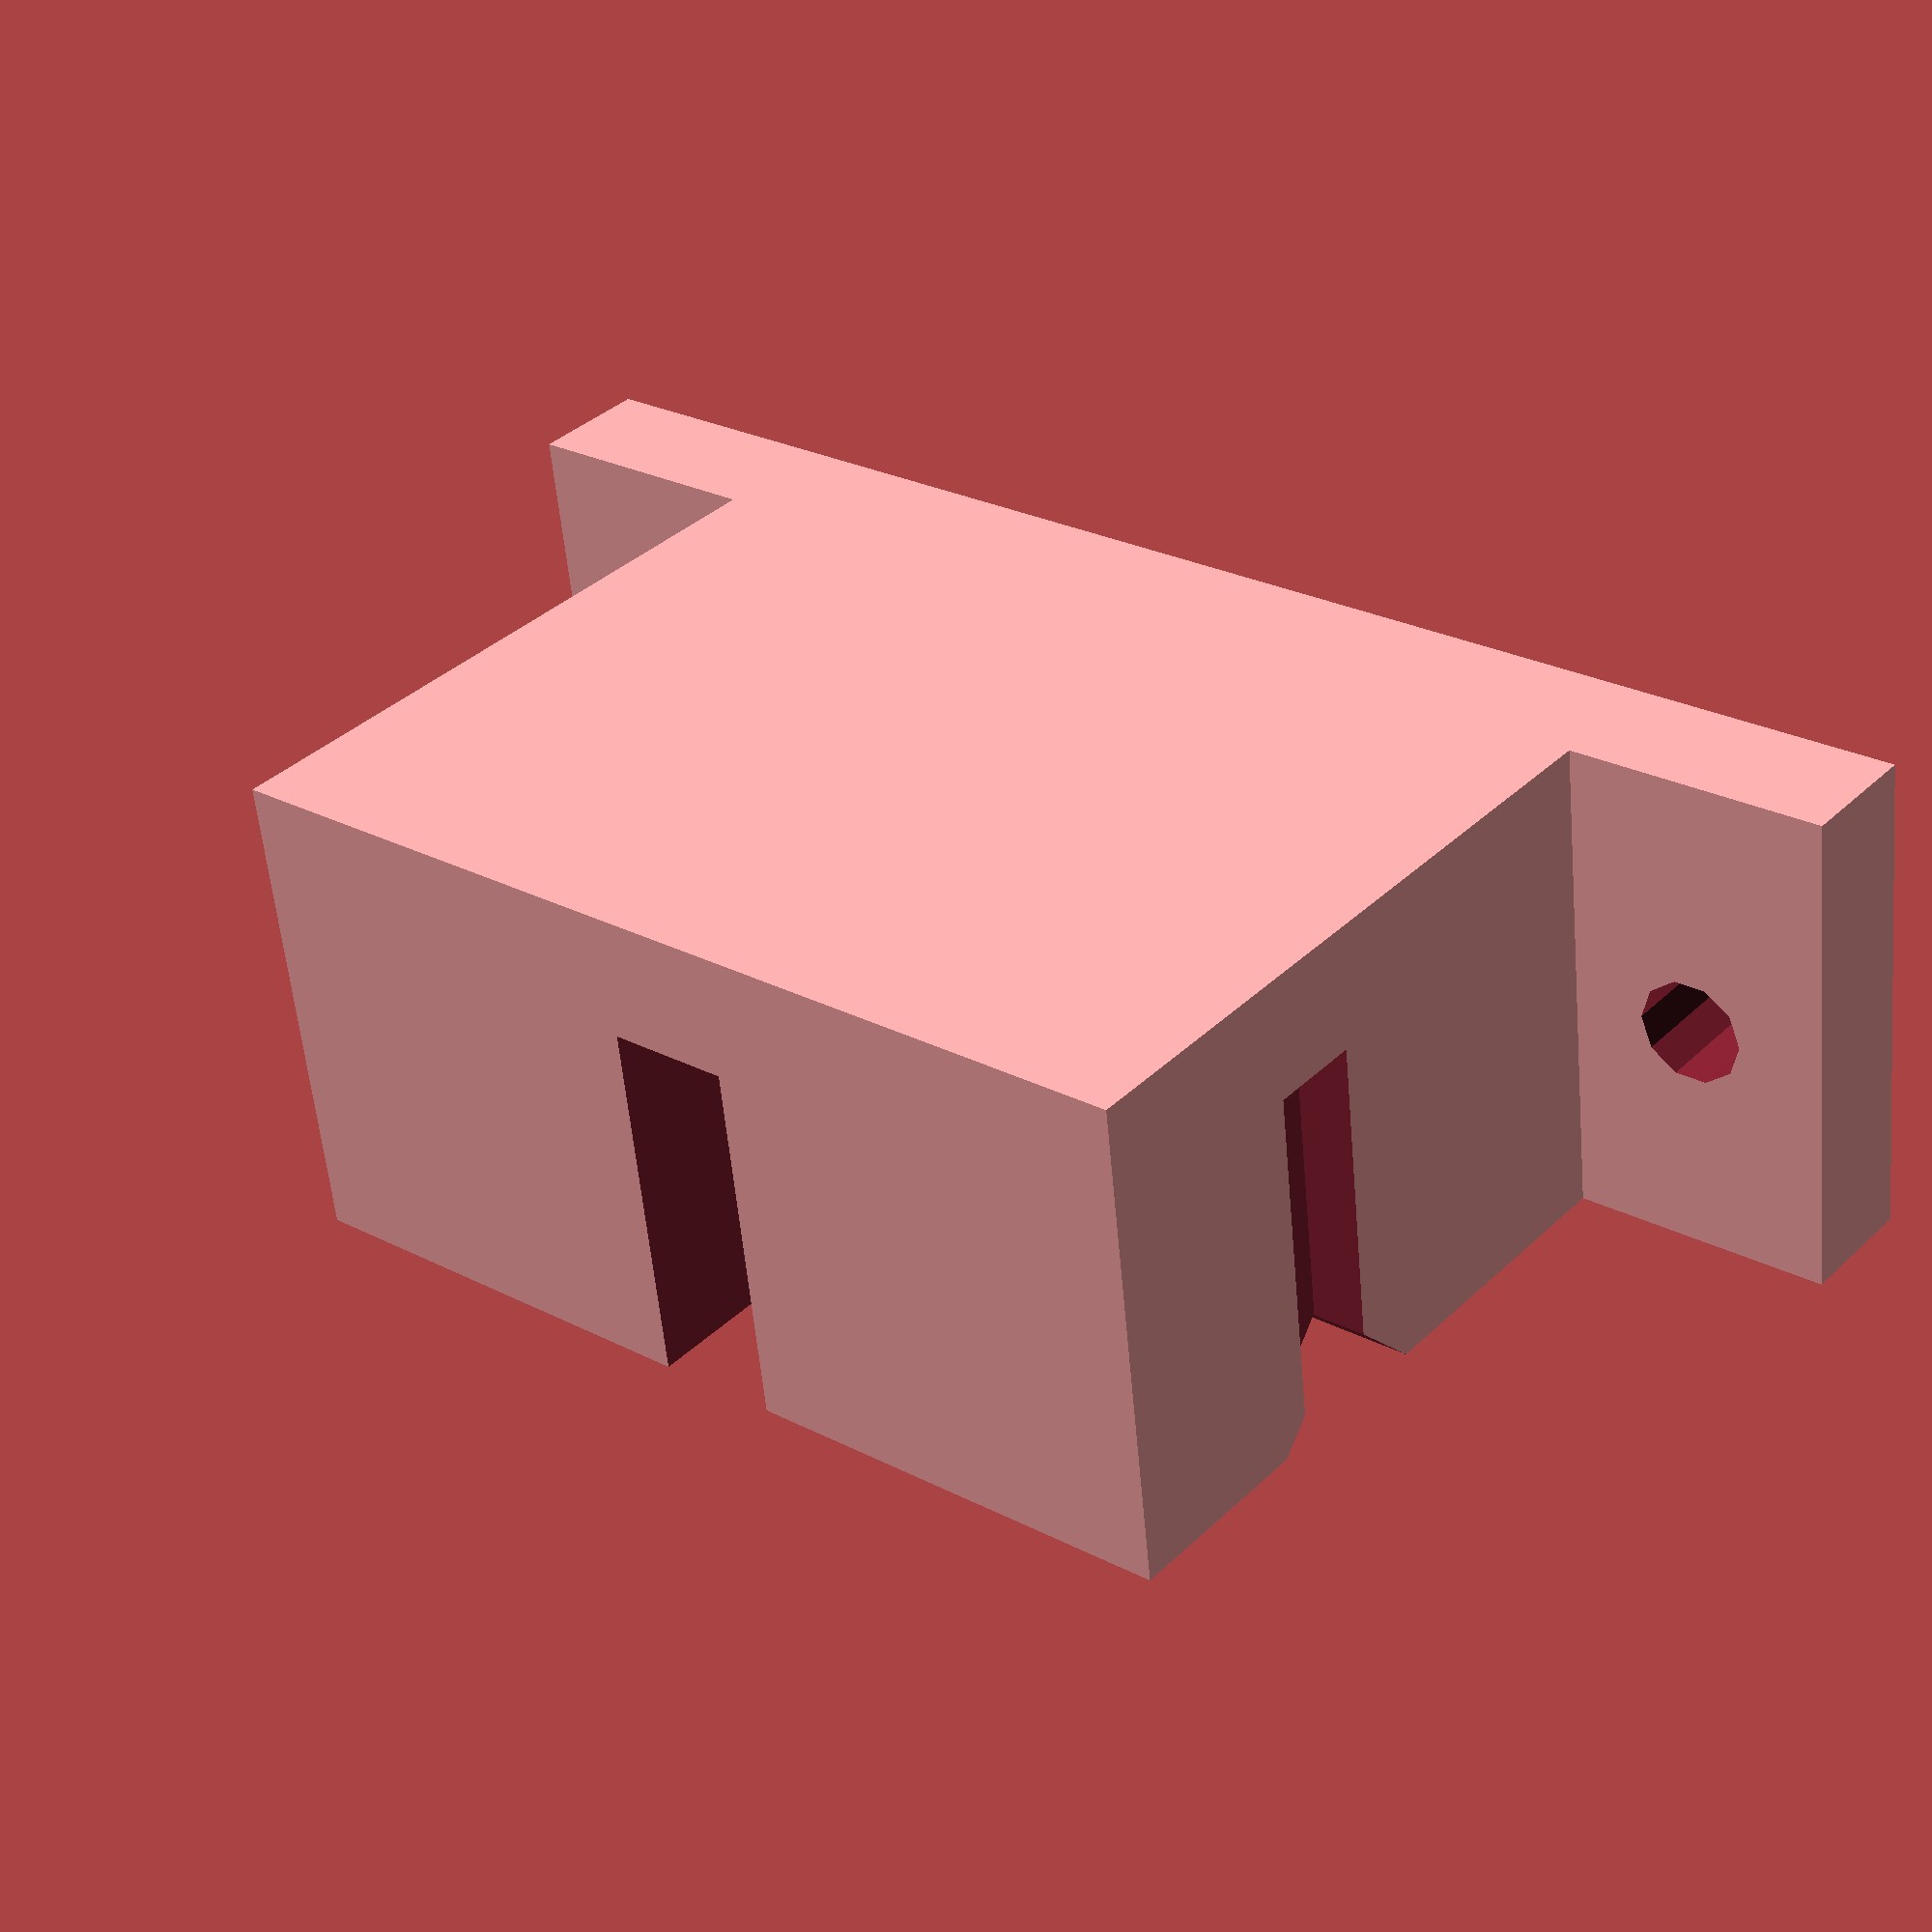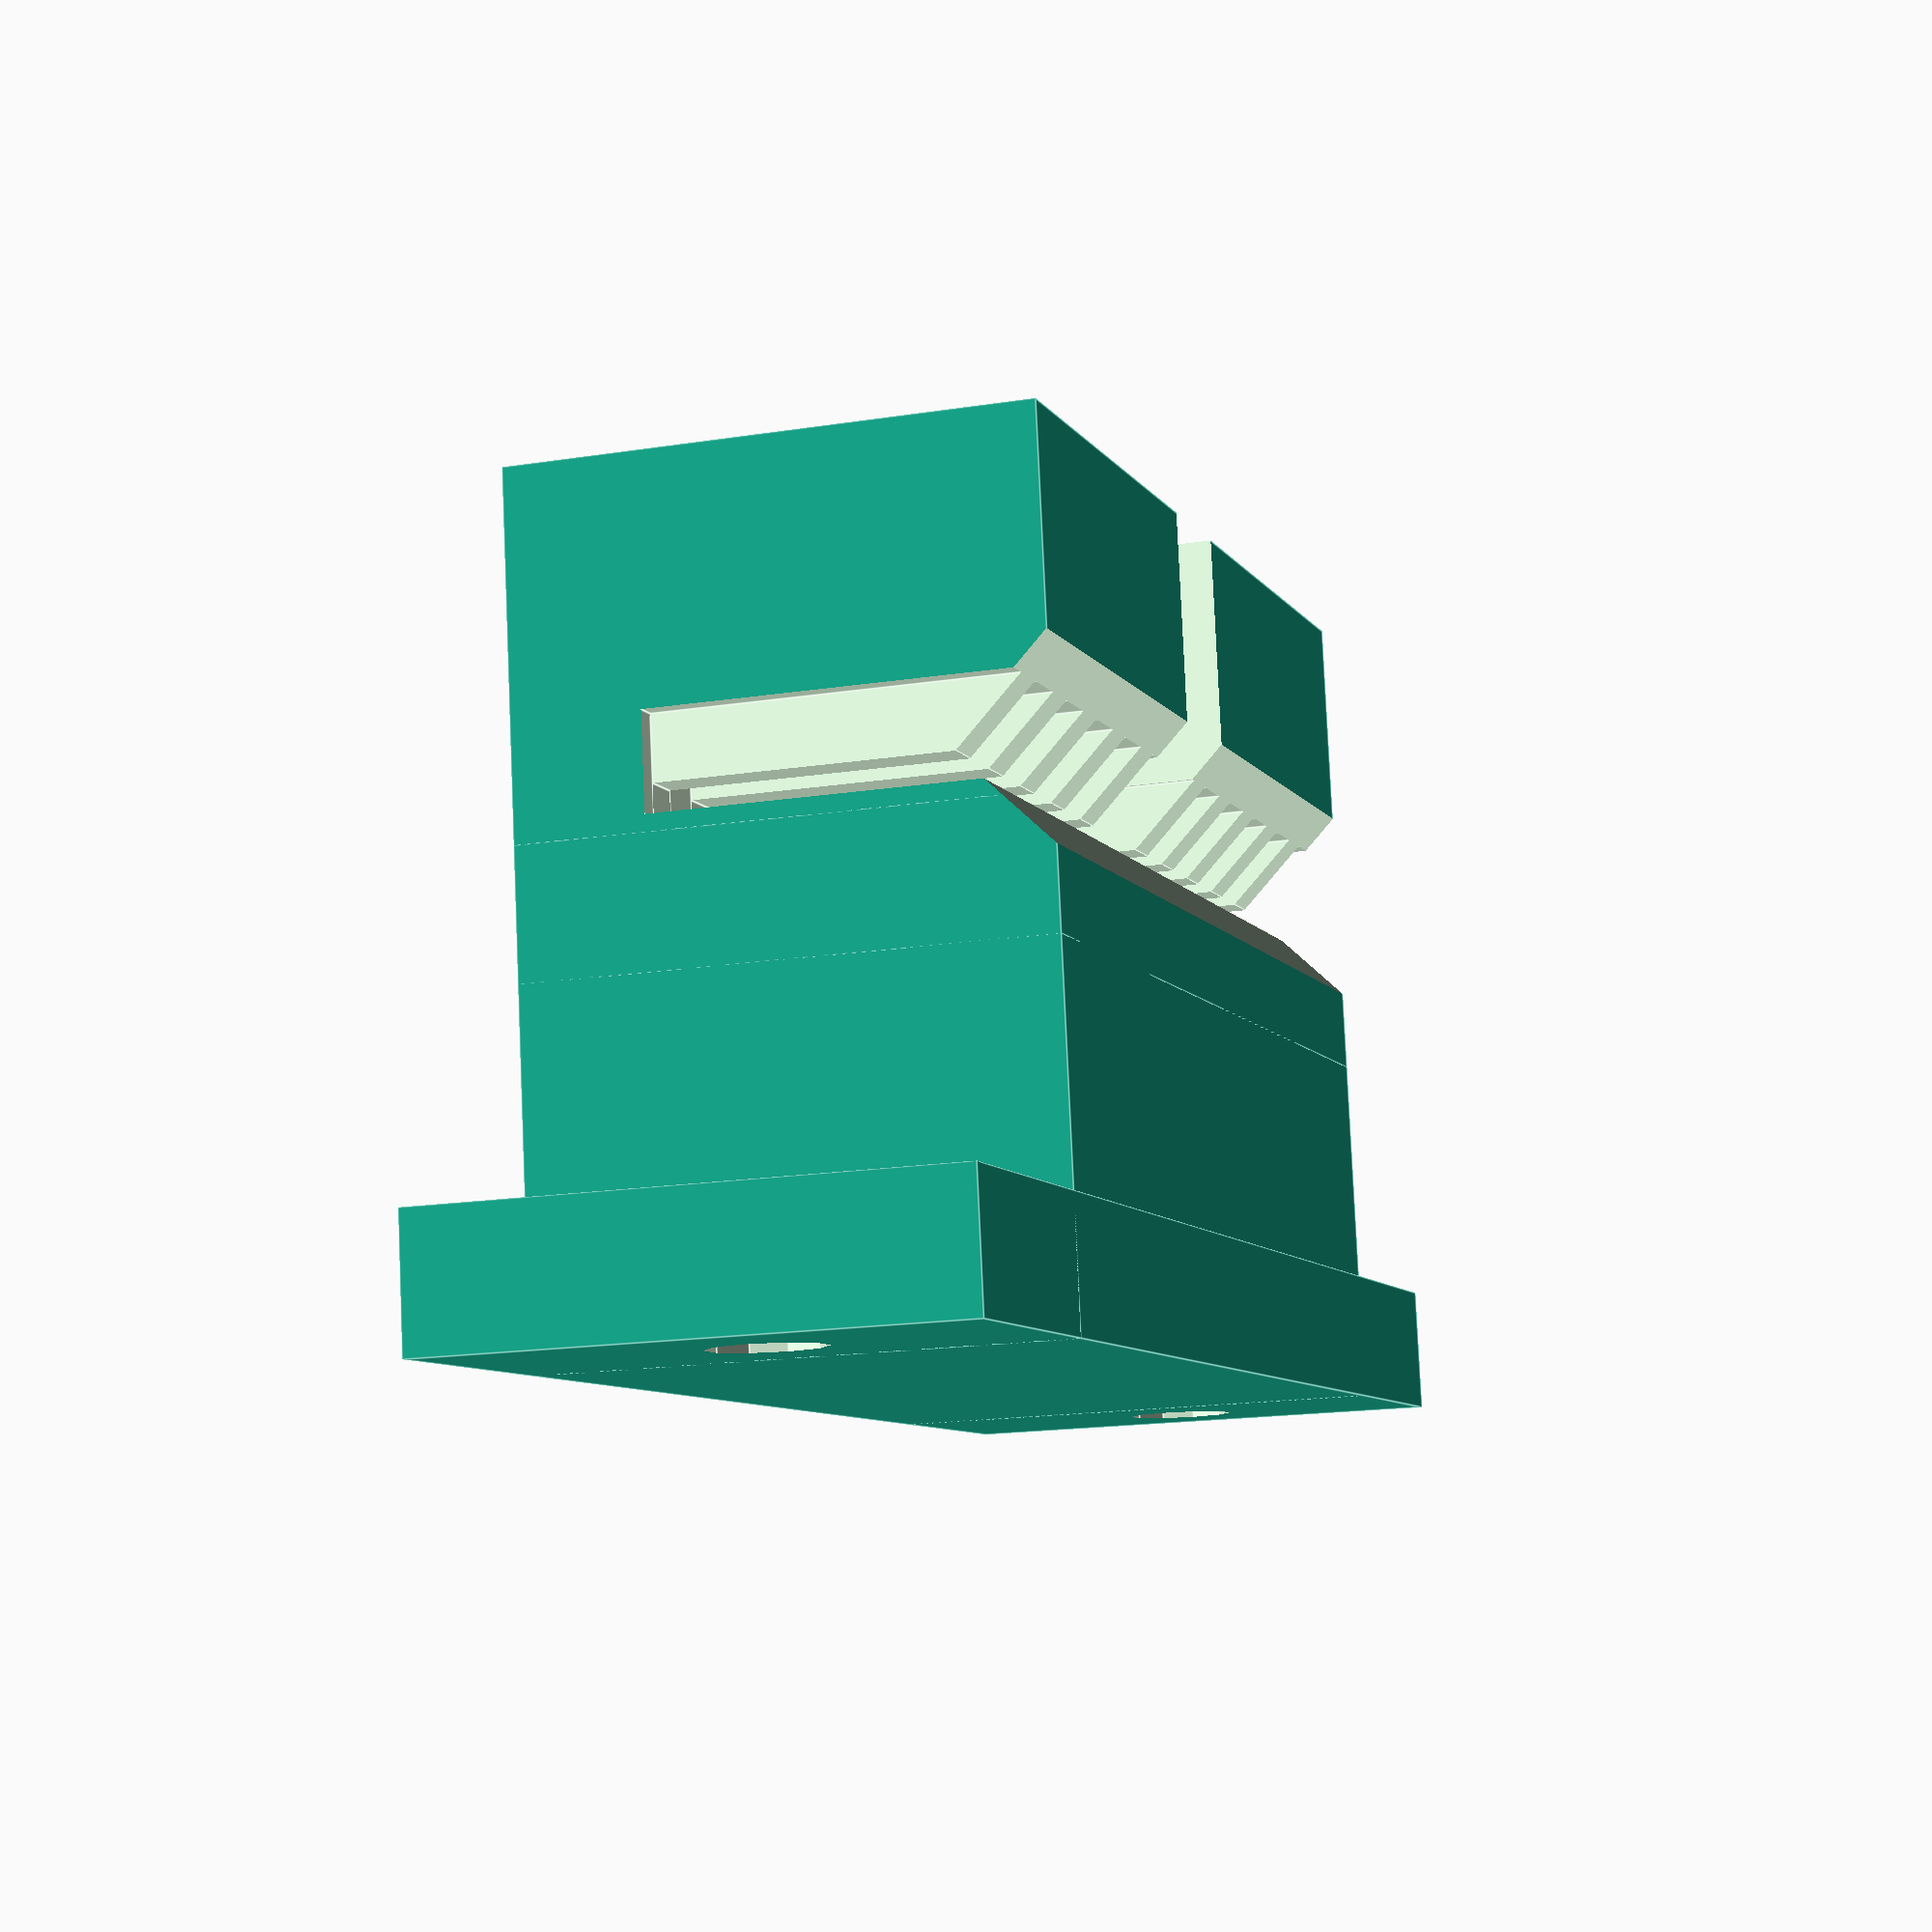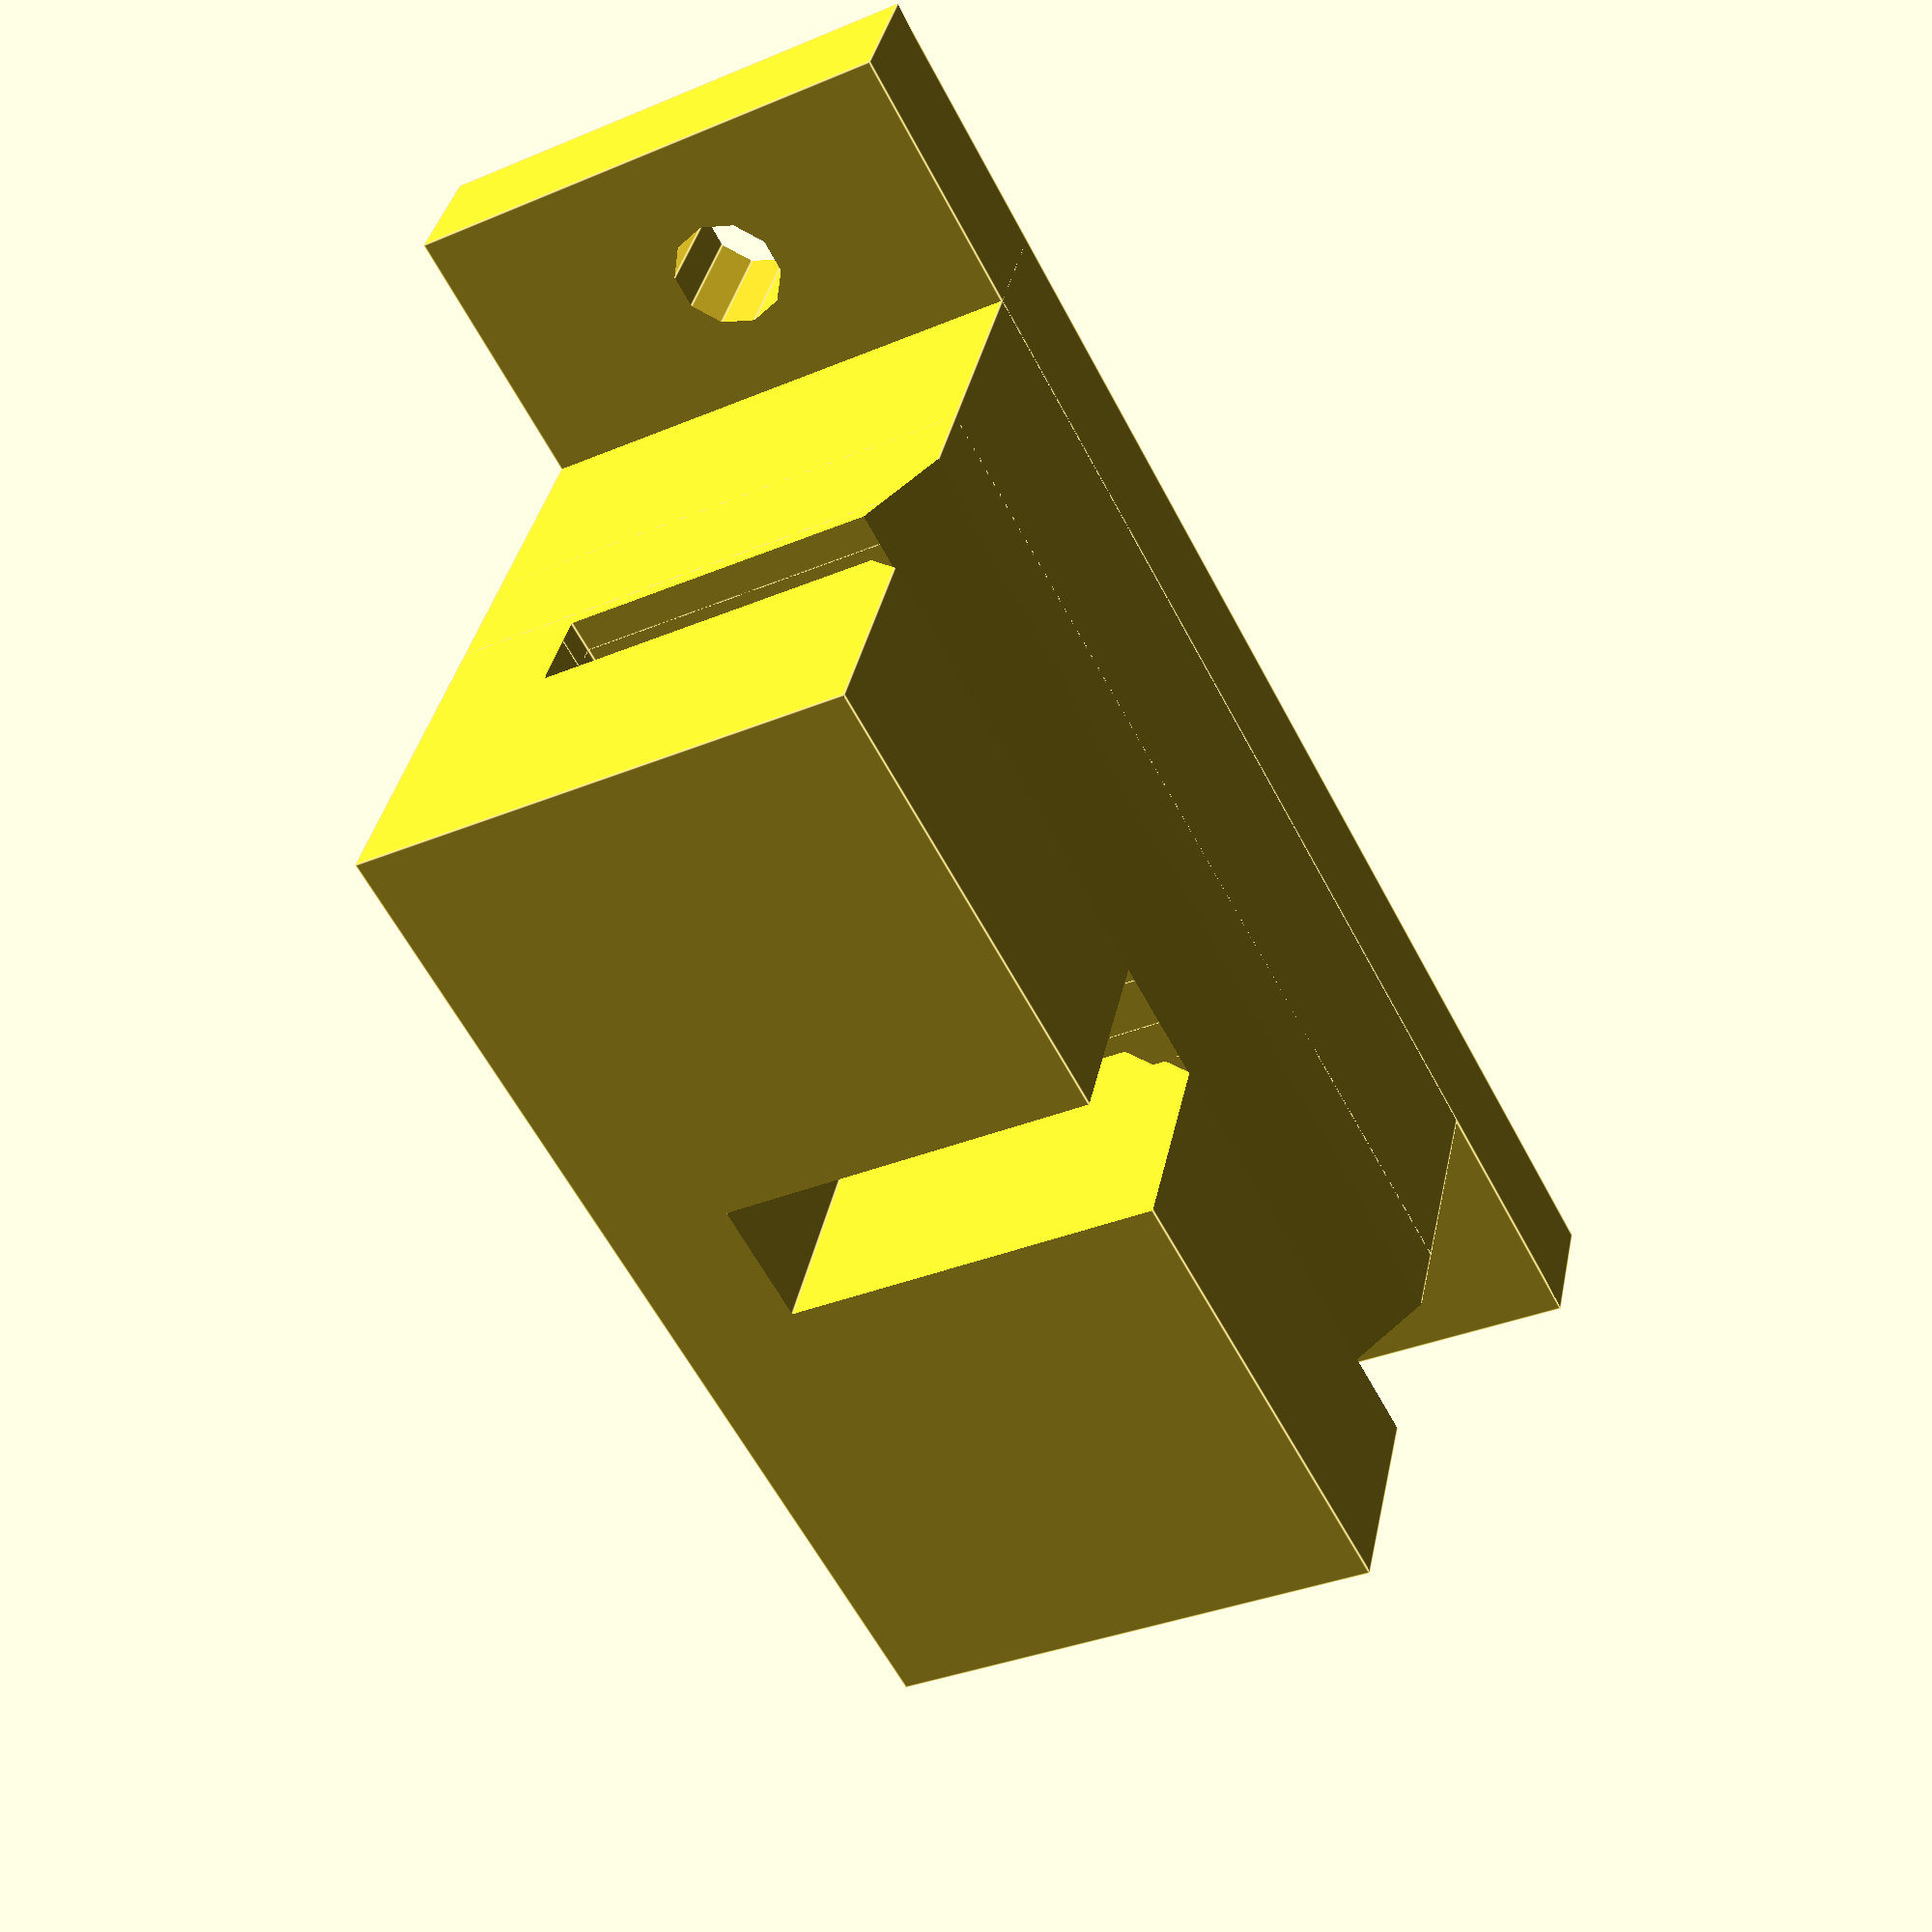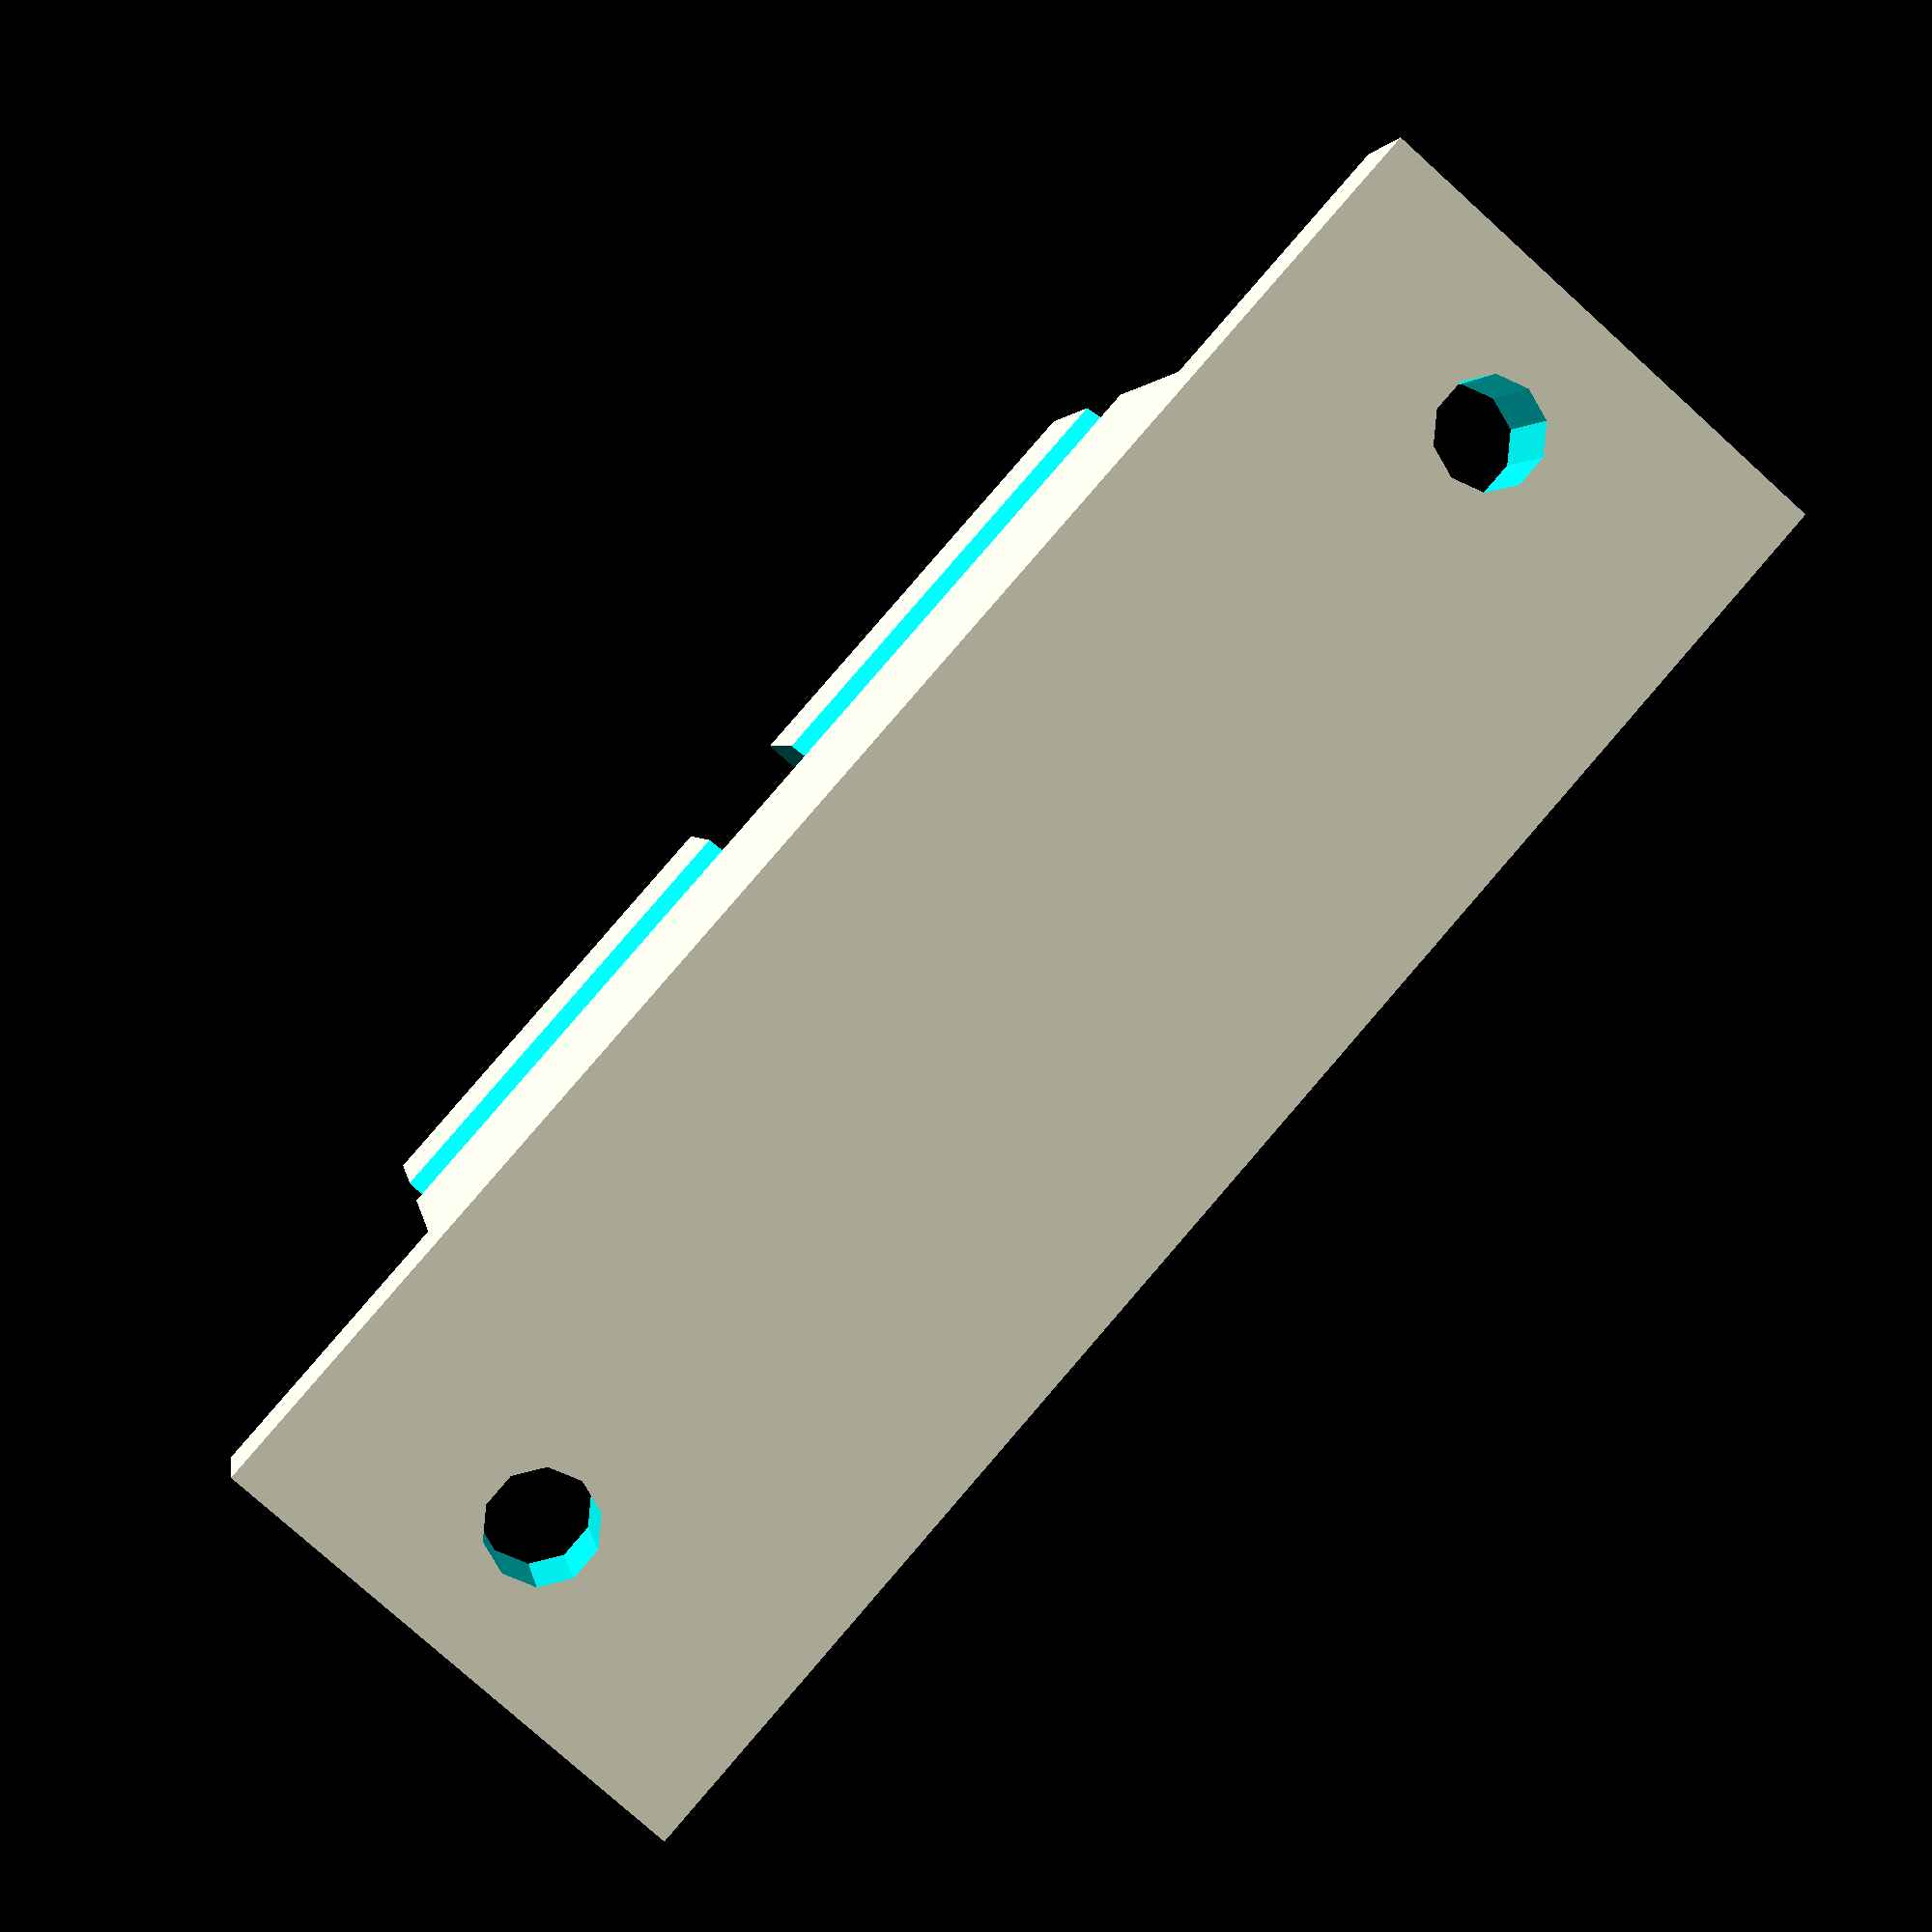
<openscad>
// PRUSA iteration3
// Y belt holder
// GNU GPL v3
// Josef Průša <iam@josefprusa.cz> and contributors
// http://www.reprap.org/wiki/Prusa_Mendel
// http://prusamendel.org


module belt_holder_base() {
 translate([-33-8.5,0,-1]) cube([33,15,16]);
 translate([-33-8.5,11,-1]) cube([33,15,16]);
 translate([-50,22,-1]) cube([50,4,16]);
}

module belt_holder_beltcut() {
 position_tweak=-0.2;
 // Belt slit
 translate([-66,-0.5+10,3]) cube([67,1,15]);
 // Smooth insert cutout
 translate([-66,-0.5+10,12]) rotate([45,0,0]) cube([67,15,15]);
 // Individual teeth
 for (i=[0 : 23]) {
  translate([0-i*3+position_tweak,-0.5+8,3]) cube([1.7,3,15]);
 }
 // Middle opening
 translate([-2-25,-1,3]) cube([4,11,15]);
}

module belt_holder_holes() {
 translate([-4.5,0,7.5]) rotate([-90,0,0]) cylinder(h=30, r=1.7, $fn=10);
 translate([-45.5,0,7.5]) rotate([-90,0,0]) cylinder(h=30, r=1.7, $fn=10);
}

// Final part
module belt_holder() {
 difference() {
  belt_holder_base();
  belt_holder_beltcut();
  belt_holder_holes();
 }
}

belt_holder();
</openscad>
<views>
elev=57.9 azim=320.5 roll=185.3 proj=p view=wireframe
elev=196.5 azim=351.8 roll=251.8 proj=p view=edges
elev=33.2 azim=23.1 roll=300.1 proj=p view=edges
elev=77.9 azim=167.3 roll=47.9 proj=p view=solid
</views>
